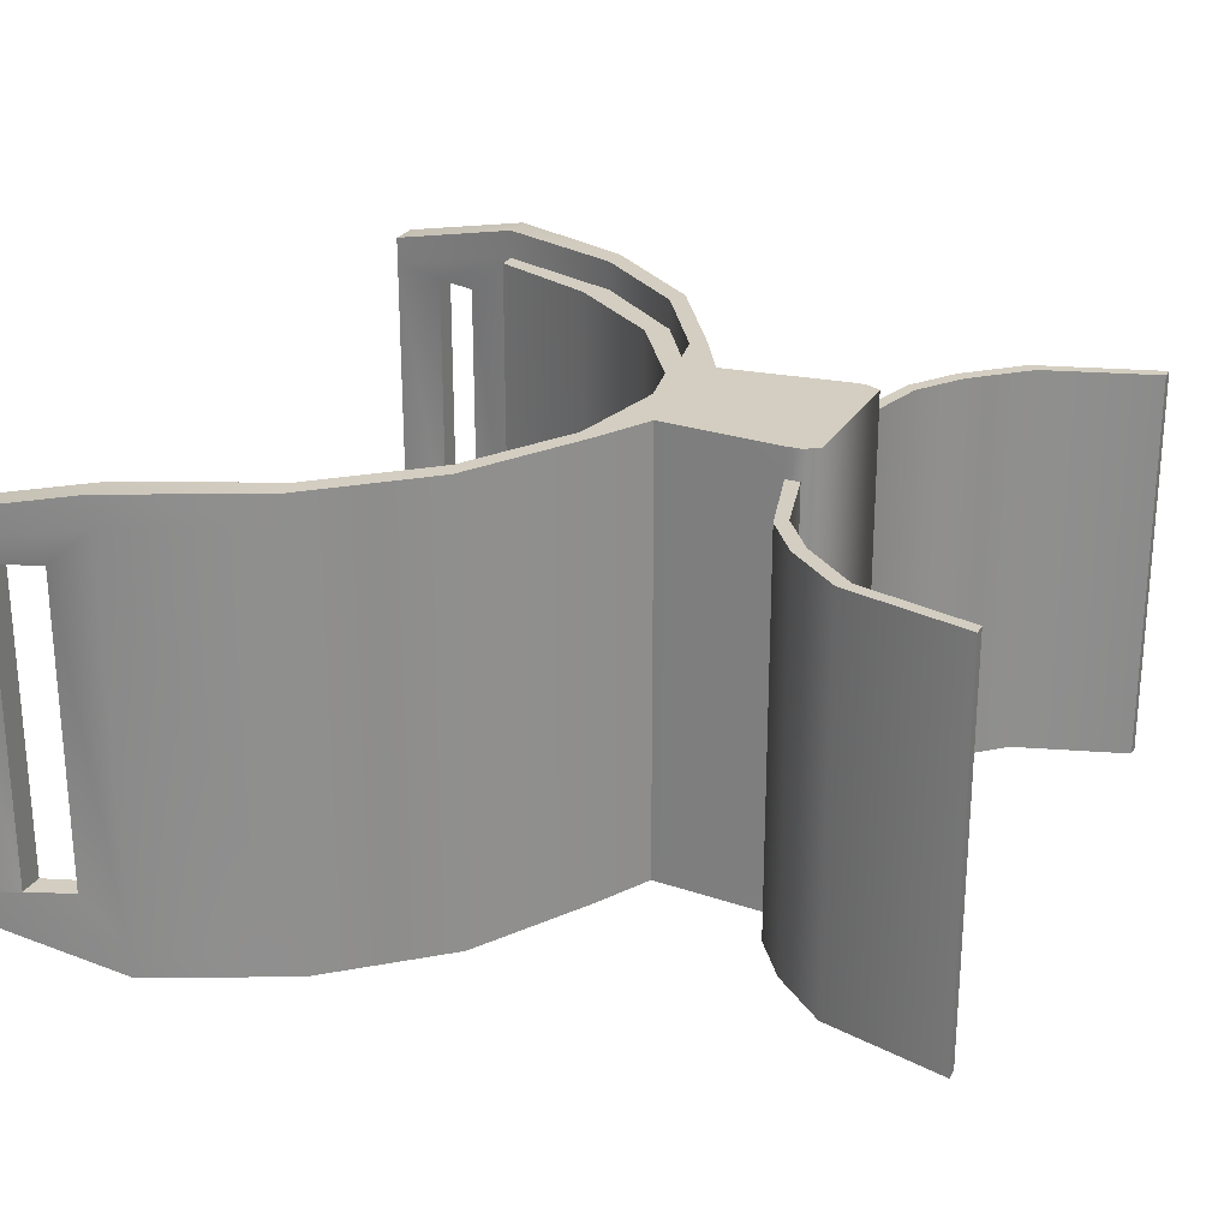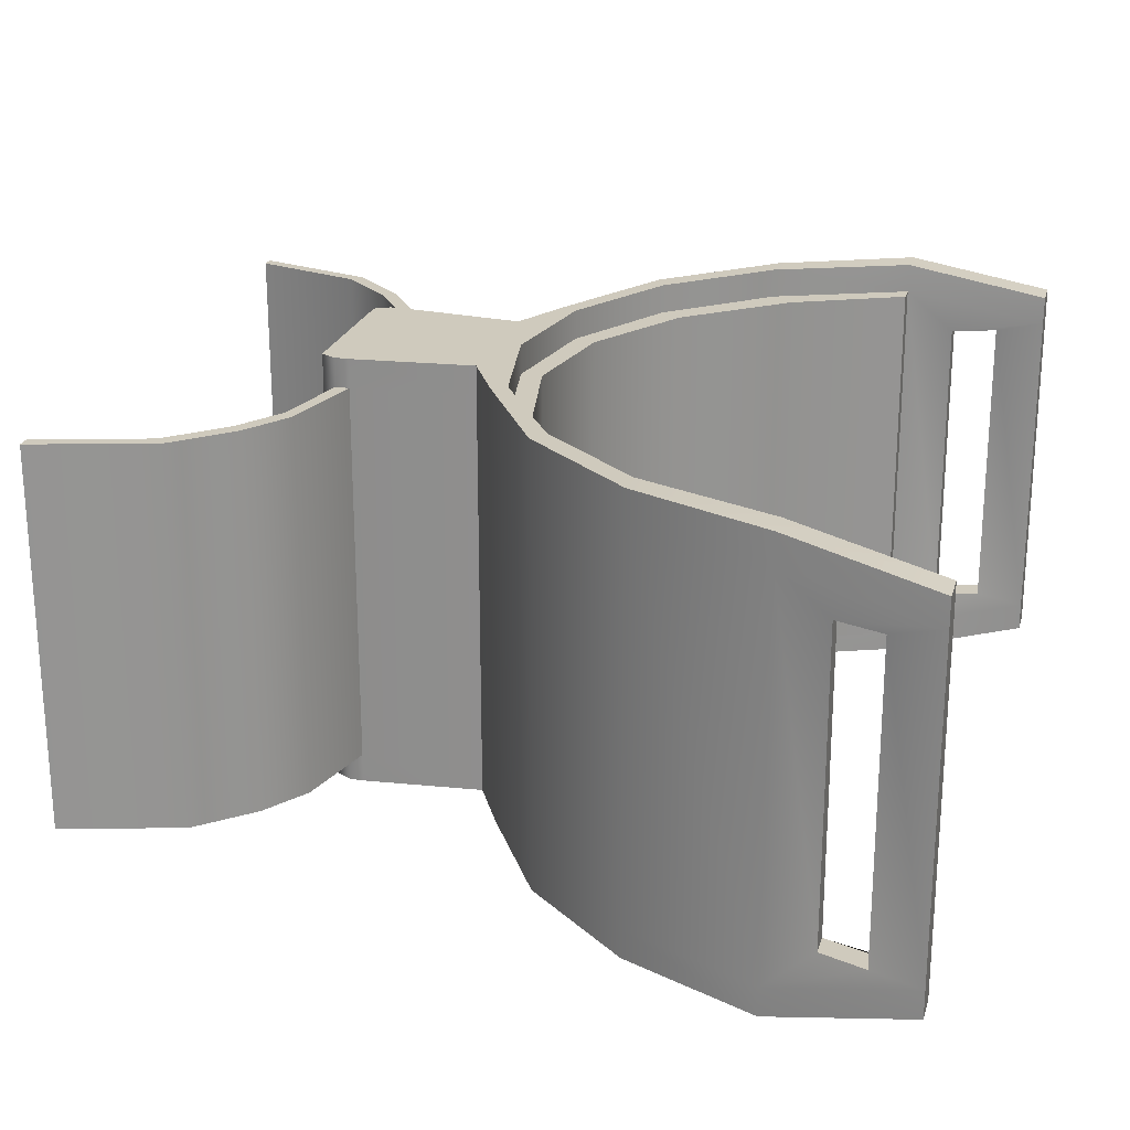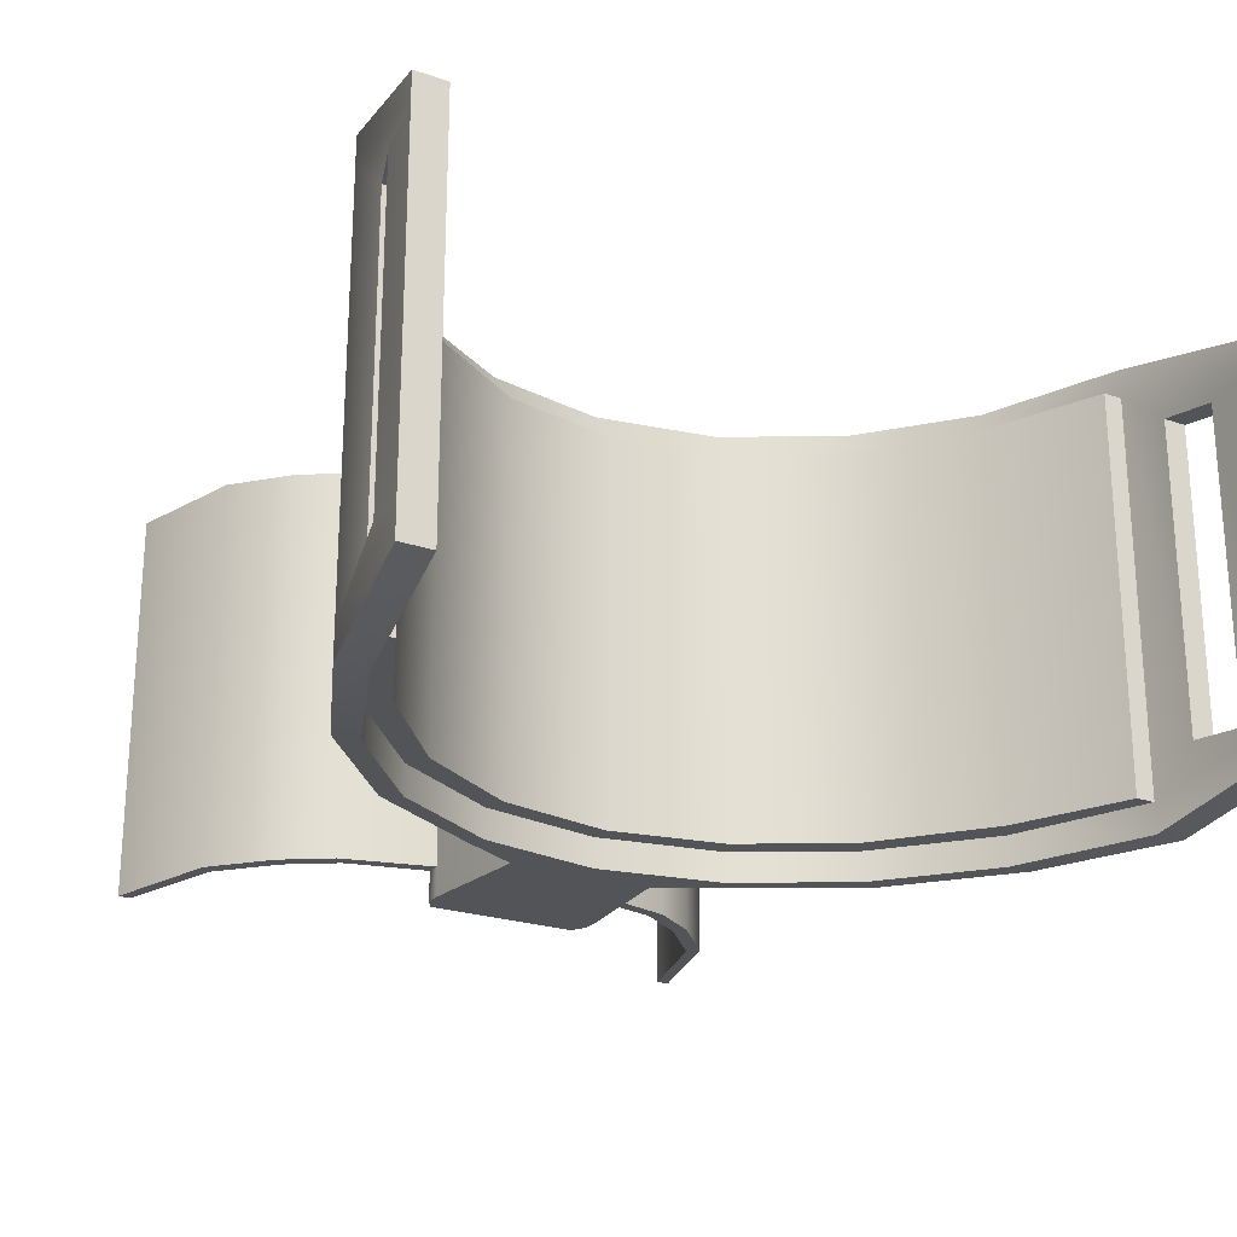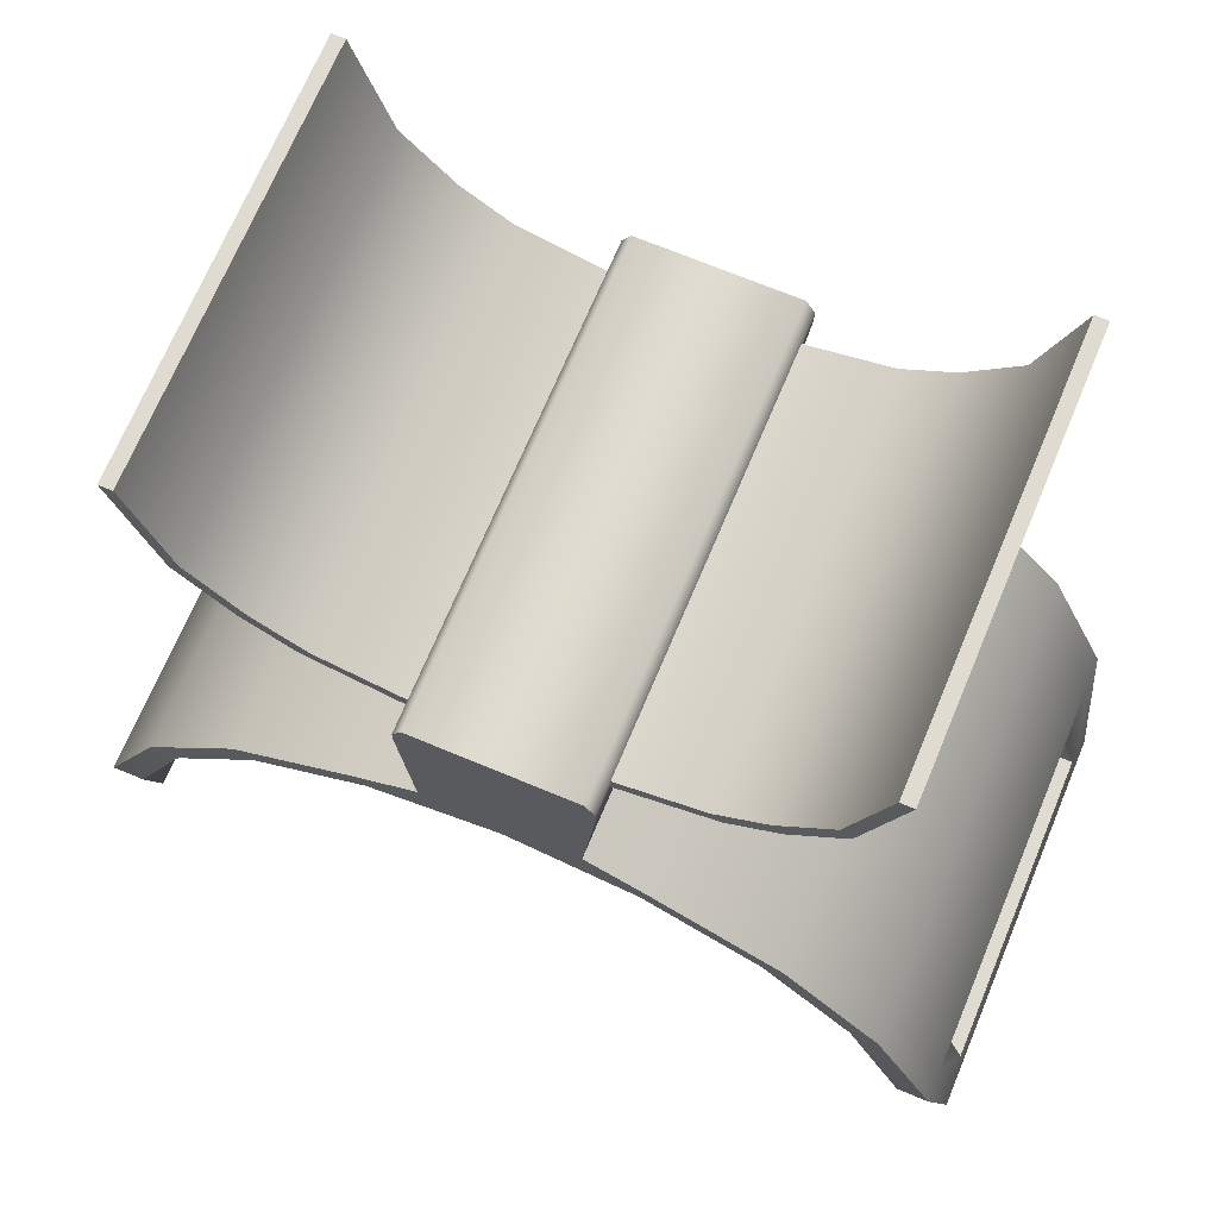
<metadata>
{"format":"obj","ext":"obj","renderer":"f3d","projection":"perspective","resolution":1024,"background":"white","views":[{"elev":25.1,"azim":-66.4,"up":"+Y"},{"elev":23.1,"azim":105.1,"up":"+Y"},{"elev":-23.3,"azim":149.9,"up":"+Y"},{"elev":69.8,"azim":22.7,"up":"+Z"}]}
</metadata>
<code>
o pod1_Mesh.006
v -0.1165 0.05423 -0.135
v -0.09909 0.05423 -0.09259
v -0.072 0.05423 -0.06092
v 0.09909 0.05423 -0.09259
v 0.1165 0.05423 -0.135
v -0.1259 0.05423 -0.135
v 0 0.05423 -0.02864
v 0.04092 0.05423 -0.03621
v 0.07784 0.05423 -0.05819
v -0.1225 -0.07633 -0.18
v -0.1165 -0.08722 -0.135
v -0.072 -0.08722 -0.06092
v 0.072 -0.08722 -0.06092
v 0.09909 -0.08722 -0.09259
v -0.1259 -0.08722 -0.135
v -0.07784 -0.08722 -0.05819
v -0.04092 -0.08722 -0.03621
v 0 -0.08722 -0.02864
v 0.07784 -0.08722 -0.05819
v 0.1071 -0.08722 -0.09243
v 0.1324 -0.07633 -0.18
v -0.09909 -0.078 -0.09259
v 0.07784 0.04501 -0.05819
v 0.07784 -0.078 -0.05819
v 0.04092 -0.078 -0.03621
v 0.04092 0.04501 -0.03621
v 0.1071 0.04501 -0.09243
v 0.1071 -0.078 -0.09243
v -0.1259 0.04501 -0.135
v -0.1259 -0.078 -0.135
v -0.1324 0.03568 -0.18
v -0.03785 0.04501 -0.04059
v 0.1259 0.04501 -0.135
v 0.1259 -0.078 -0.135
v -0.1071 0.04501 -0.09243
v -0.1071 -0.078 -0.09243
v 0 -0.078 -0.03359
v 0 0.04501 -0.03359
v 0.1324 0.03568 -0.18
v -0.07784 0.04501 -0.05819
v -0.07784 -0.078 -0.05819
v -0.04092 0.04501 -0.03621
v -0.04092 -0.078 -0.03621
v 0.072 -0.078 -0.06092
v 0.09909 0.04501 -0.09259
v -0.1225 0.03568 -0.18
v -0.1104 0.04501 -0.135
v -0.09391 -0.078 -0.09924
v 0.1104 0.04501 -0.135
v -0.06823 -0.078 -0.06758
v -0.06823 0.04501 -0.06758
v -0.03587 -0.078 -0.04725
v -0.03587 0.04501 -0.04725
v 0 0.04501 -0.04025
v 0.03587 -0.078 -0.04725
v 0.03587 0.04501 -0.04725
v 0.06823 -0.078 -0.06758
v 0.09391 -0.078 -0.09924
v 0 0.05423 -0.02628
v -0.02237 0.05423 -0.02628
v 0 -0.08722 -0.02628
v 0.02237 0.04501 -0.02628
v -0.02237 -0.078 -0.02628
v 0.02237 -0.078 -0.02628
v -0.02237 0.04501 -0.02628
v 0 0.05423 0.01679
v 0 0.05423 0.01231
v 0 -0.08722 0.01231
v -0.02614 -0.08722 0.01231
v 0.02614 -0.08722 0.01231
v 0.02614 0.04501 0.01231
v -0.02614 -0.078 0.01231
v -0.02346 0.05423 0.02147
v 0.02614 -0.078 0.01231
v -0.02614 0.04501 0.01231
v 0 0.05423 0.02147
v 0 -0.08722 0.01679
v 0.02614 -0.08722 0.01679
v 0.02614 -0.078 0.01679
v 0 -0.08722 0.02147
v -0.02346 -0.08722 0.02147
v 0.02346 0.04501 0.02147
v -0.02346 -0.078 0.02147
v 0 -0.078 0.02147
v 0.02346 -0.078 0.02147
v -0.02346 0.04501 0.02147
v 0 0.04501 0.02147
v -0.1182 0.03188 -0.1504
v -0.1256 -0.06487 -0.1504
v -0.1307 -0.06487 -0.1647
v -0.1307 0.03188 -0.1647
v 0.1307 -0.06477 -0.1647
v -0.1225 0.04452 -0.18
v -0.03785 0.05423 -0.04059
v 0 0.05423 -0.03359
v 0.03785 0.05423 -0.04059
v 0.072 0.05423 -0.06092
v 0.1225 0.04452 -0.18
v -0.1324 0.04452 -0.18
v -0.1071 0.05423 -0.09243
v -0.07784 0.05423 -0.05819
v -0.04092 0.05423 -0.03621
v 0.1071 0.05423 -0.09243
v 0.1259 0.05423 -0.135
v 0.1324 0.04452 -0.18
v -0.09909 -0.08722 -0.09259
v -0.03785 -0.08722 -0.04059
v 0 -0.08722 -0.03359
v 0.03785 -0.08722 -0.04059
v 0.1165 -0.08722 -0.135
v 0.1225 -0.07633 -0.18
v -0.1324 -0.07633 -0.18
v -0.1071 -0.08722 -0.09243
v 0.04092 -0.08722 -0.03621
v 0.1259 -0.08722 -0.135
v 0.1225 0.03568 -0.18
v 0.1324 -0.06749 -0.18
v -0.02237 -0.08722 -0.02628
v -0.1165 0.04501 -0.135
v -0.1165 -0.078 -0.135
v 0.1165 0.04501 -0.135
v 0.1165 -0.078 -0.135
v 0.1225 -0.06749 -0.18
v -0.1324 -0.06749 -0.18
v 0.02237 0.05423 -0.02628
v -0.1104 -0.078 -0.135
v -0.1225 -0.06749 -0.18
v 0.09909 -0.078 -0.09259
v 0.072 0.04501 -0.06092
v 0.03785 0.04501 -0.04059
v 0.03785 -0.078 -0.04059
v -0.03785 -0.078 -0.04059
v -0.072 0.04501 -0.06092
v -0.072 -0.078 -0.06092
v -0.09909 0.04501 -0.09259
v 0.09391 0.04501 -0.09924
v 0.1104 -0.078 -0.135
v 0.06823 0.04501 -0.06758
v 0 -0.078 -0.04025
v -0.09391 0.04501 -0.09924
v -0.02614 0.05423 0.01231
v 0.02237 -0.08722 -0.02628
v -0.02614 -0.08722 0.01679
v 0.02614 0.05423 0.01231
v 0.02614 0.04501 0.01679
v 0.02614 0.05423 0.01679
v -0.02614 -0.078 0.01679
v 0.02346 0.05423 0.02147
v -0.02614 0.05423 0.01679
v -0.02614 0.04501 0.01679
v 0.02346 -0.08722 0.02147
v -0.1182 -0.06487 -0.1504
v -0.1256 0.03188 -0.1504
v -0.1229 -0.06487 -0.1647
v -0.1229 0.03188 -0.1647
v 0.1182 0.03178 -0.1504
v 0.1182 -0.06477 -0.1504
v 0.1229 -0.06477 -0.1647
v 0.1229 0.03178 -0.1647
v 0.1256 0.03178 -0.1504
v 0.1256 -0.06477 -0.1504
v 0.1307 0.03178 -0.1647
v 0.05435 0.04501 0.01973
v -0.05435 -0.078 0.01973
v 0.05435 -0.078 0.01973
v -0.05435 0.04501 0.01973
v 0.05118 -0.078 0.0229
v 0.05118 0.04501 0.0229
v -0.05118 -0.078 0.0229
v -0.05118 0.04501 0.0229
v 0.0692 0.04501 0.02987
v -0.0692 -0.078 0.02987
v 0.0692 -0.078 0.02987
v -0.0692 0.04501 0.02987
v 0.06603 -0.078 0.03304
v 0.06603 0.04501 0.03304
v -0.06603 -0.078 0.03304
v -0.06603 0.04501 0.03304
v 0.08449 0.04501 0.04678
v -0.08449 -0.078 0.04678
v 0.08449 -0.078 0.04678
v -0.08449 0.04501 0.04678
v 0.08131 -0.078 0.04995
v 0.08131 0.04501 0.04995
v -0.08131 -0.078 0.04995
v -0.08131 0.04501 0.04995
v 0.09575 0.04501 0.08531
v -0.09575 -0.078 0.08531
v 0.09575 -0.078 0.08531
v -0.09575 0.04501 0.08531
v 0.09186 -0.078 0.08531
v 0.09186 0.04501 0.08531
v -0.09186 -0.078 0.08531
v -0.09186 0.04501 0.08531
v -0.07784 0.05423 -0.05819
v -0.04092 0.05423 -0.03621
v 0 0.05423 -0.03359
v -0.03785 0.05423 -0.04059
v 0.1071 0.05423 -0.09243
v 0.1259 0.05423 -0.135
v 0.03785 0.05423 -0.04059
v -0.1071 0.05423 -0.09243
v 0.072 0.05423 -0.06092
v -0.03785 -0.08722 -0.04059
v 0 -0.08722 -0.03359
v 0.03785 -0.08722 -0.04059
v 0.1225 -0.06749 -0.18
v 0.1225 -0.07633 -0.18
v 0.1225 -0.07633 -0.18
v 0.07784 -0.08722 -0.05819
v 0.1071 -0.08722 -0.09243
v -0.07784 -0.08722 -0.05819
v -0.04092 -0.08722 -0.03621
v 0.09909 -0.08722 -0.09259
v 0.072 -0.08722 -0.06092
v -0.1165 -0.08722 -0.135
v -0.1225 -0.07633 -0.18
v -0.1225 -0.07633 -0.18
v 0.09909 -0.078 -0.09259
v 0.1165 -0.078 -0.135
v 0.1165 -0.078 -0.135
v 0.09909 0.05423 -0.09259
v 0.1165 0.05423 -0.135
v 0.1225 0.03568 -0.18
v 0.1225 0.04452 -0.18
v 0.1225 0.04452 -0.18
v 0.1324 0.04452 -0.18
v 0.1324 0.04452 -0.18
v -0.1225 0.04452 -0.18
v -0.1225 0.04452 -0.18
v -0.1165 0.05423 -0.135
v -0.1225 0.03568 -0.18
v -0.1225 -0.06749 -0.18
v -0.02237 -0.078 -0.02628
v -0.02237 0.04501 -0.02628
v 0.072 0.04501 -0.06092
v 0.03785 0.04501 -0.04059
v 0.03587 -0.078 -0.04725
v 0.06823 -0.078 -0.06758
v 0.1324 -0.06749 -0.18
v 0.1324 0.03568 -0.18
v -0.072 -0.078 -0.06092
v -0.09909 -0.078 -0.09259
v -0.072 0.04501 -0.06092
v -0.09909 0.04501 -0.09259
v -0.09909 0.05423 -0.09259
v -0.072 0.05423 -0.06092
v 0.1165 0.04501 -0.135
v 0.1165 0.04501 -0.135
v 0.07784 0.05423 -0.05819
v 0.04092 0.05423 -0.03621
v -0.1165 0.04501 -0.135
v -0.1165 0.04501 -0.135
v -0.06823 -0.078 -0.06758
v -0.09391 -0.078 -0.09924
v -0.03785 0.04501 -0.04059
v 0 0.04501 -0.03359
v 0 0.04501 -0.04025
v -0.03587 0.04501 -0.04725
v 0.09391 -0.078 -0.09924
v -0.09391 0.04501 -0.09924
v -0.1104 0.04501 -0.135
v -0.1104 0.04501 -0.135
v 0.02614 0.05423 0.01231
v 0.02237 0.05423 -0.02628
v 0.02237 0.05423 -0.02628
v -0.02614 -0.078 0.01231
v -0.02614 -0.078 0.01231
v -0.02614 0.04501 0.01231
v -0.02614 0.04501 0.01231
v 0.02237 -0.08722 -0.02628
v 0.02237 -0.08722 -0.02628
v 0.02614 -0.08722 0.01231
v 0.04092 -0.08722 -0.03621
v -0.02237 0.05423 -0.02628
v -0.02237 0.05423 -0.02628
v 0.02237 0.04501 -0.02628
v 0.02237 -0.078 -0.02628
v -0.02614 0.05423 0.01231
v -0.02614 0.05423 0.01679
v 0.02614 0.04501 0.01231
v 0.02614 0.04501 0.01231
v 0.02614 -0.078 0.01231
v 0.02614 -0.078 0.01231
v 0.02614 -0.078 0.01679
v 0.02614 -0.078 0.01679
v 0.02614 0.04501 0.01679
v 0.02614 0.04501 0.01679
v 0.02346 -0.08722 0.02147
v 0.02614 -0.08722 0.01679
v 0 0.05423 0.02147
v -0.02346 0.05423 0.02147
v 0 -0.08722 0.02147
v -0.02346 -0.08722 0.02147
v -0.1182 -0.06487 -0.1504
v -0.1182 -0.06487 -0.1504
v -0.1229 -0.06487 -0.1647
v -0.1229 -0.06487 -0.1647
v -0.1324 0.03568 -0.18
v -0.1324 -0.06749 -0.18
v -0.1307 0.03188 -0.1647
v -0.1307 0.03188 -0.1647
v -0.1307 -0.06487 -0.1647
v -0.1307 -0.06487 -0.1647
v 0.1229 -0.06477 -0.1647
v 0.1229 -0.06477 -0.1647
v 0.1182 -0.06477 -0.1504
v 0.1182 -0.06477 -0.1504
v 0.1256 -0.06477 -0.1504
v 0.1256 -0.06477 -0.1504
v 0.1229 0.03178 -0.1647
v 0.1229 0.03178 -0.1647
v 0.1182 0.03178 -0.1504
v 0.1182 0.03178 -0.1504
v -0.1324 0.04452 -0.18
v -0.1324 0.04452 -0.18
v -0.1259 0.05423 -0.135
v -0.072 -0.08722 -0.06092
v -0.1259 -0.08722 -0.135
v -0.1324 -0.07633 -0.18
v -0.1324 -0.07633 -0.18
v -0.1071 -0.08722 -0.09243
v -0.09909 -0.08722 -0.09259
v 0.1259 -0.08722 -0.135
v 0.1165 -0.08722 -0.135
v 0.1324 -0.07633 -0.18
v 0.1324 -0.07633 -0.18
v -0.1165 -0.078 -0.135
v -0.1165 -0.078 -0.135
v -0.03785 -0.078 -0.04059
v 0 -0.078 -0.03359
v 0.03785 -0.078 -0.04059
v 0.072 -0.078 -0.06092
v -0.02237 -0.08722 -0.02628
v -0.02237 -0.08722 -0.02628
v 0.09909 0.04501 -0.09259
v 0.1104 -0.078 -0.135
v 0.1104 -0.078 -0.135
v -0.06823 0.04501 -0.06758
v 0.1104 0.04501 -0.135
v 0.1104 0.04501 -0.135
v 0.09391 0.04501 -0.09924
v 0.1307 0.03178 -0.1647
v 0.1307 0.03178 -0.1647
v 0.1307 -0.06477 -0.1647
v 0.1307 -0.06477 -0.1647
v 0.06823 0.04501 -0.06758
v 0.03587 0.04501 -0.04725
v -0.1256 -0.06487 -0.1504
v -0.1256 -0.06487 -0.1504
v -0.1104 -0.078 -0.135
v -0.1104 -0.078 -0.135
v 0 -0.078 -0.04025
v -0.03587 -0.078 -0.04725
v 0.02614 0.05423 0.01679
v -0.02614 -0.08722 0.01231
v 0.02346 0.05423 0.02147
v -0.02614 0.04501 0.01679
v -0.02614 0.04501 0.01679
v -0.02614 -0.078 0.01679
v -0.02614 -0.078 0.01679
v -0.02614 -0.08722 0.01679
v -0.1182 0.03188 -0.1504
v -0.1182 0.03188 -0.1504
v -0.1256 0.03188 -0.1504
v -0.1256 0.03188 -0.1504
v -0.1229 0.03188 -0.1647
v -0.1229 0.03188 -0.1647
v 0.1256 0.03178 -0.1504
v 0.1256 0.03178 -0.1504
v 0.05118 0.04501 0.0229
v 0.05435 0.04501 0.01973
v -0.05118 -0.078 0.0229
v -0.05435 -0.078 0.01973
v 0.05118 -0.078 0.0229
v -0.05118 0.04501 0.0229
v 0.05435 -0.078 0.01973
v -0.05435 0.04501 0.01973
v 0.0692 -0.078 0.02987
v 0.06603 -0.078 0.03304
v -0.0692 0.04501 0.02987
v -0.06603 0.04501 0.03304
v 0.06603 0.04501 0.03304
v -0.0692 -0.078 0.02987
v 0.0692 0.04501 0.02987
v -0.06603 -0.078 0.03304
v -0.08131 -0.078 0.04995
v -0.08449 -0.078 0.04678
v -0.08131 0.04501 0.04995
v 0.08449 0.04501 0.04678
v 0.08449 -0.078 0.04678
v 0.08131 -0.078 0.04995
v -0.08449 0.04501 0.04678
v 0.08131 0.04501 0.04995
v -0.09575 -0.078 0.08531
v -0.09575 -0.078 0.08531
v -0.09575 0.04501 0.08531
v -0.09575 0.04501 0.08531
v 0.09575 0.04501 0.08531
v 0.09575 0.04501 0.08531
v 0.09575 -0.078 0.08531
v 0.09575 -0.078 0.08531
v 0.09186 -0.078 0.08531
v 0.09186 -0.078 0.08531
v 0.09186 0.04501 0.08531
v 0.09186 0.04501 0.08531
v -0.09186 0.04501 0.08531
v -0.09186 0.04501 0.08531
v -0.09186 -0.078 0.08531
v -0.09186 -0.078 0.08531
f 198 3 195 196
f 1 229 315 6
f 222 203 9 199
f 197 198 196 7
f 2 1 6 202
f 5 222 199 200
f 201 197 7 8
f 3 2 202 195
f 226 5 200 227
f 203 201 8 9
f 204 213 16 318
f 216 15 320 217
f 14 211 19 215
f 205 18 213 204
f 323 322 15 216
f 325 324 211 14
f 206 274 18 205
f 318 16 322 323
f 209 326 324 325
f 215 19 274 206
f 243 106 11 328
f 25 114 210 24
f 207 208 110 220
f 242 12 106 243
f 24 210 20 28
f 300 321 319 30
f 330 107 12 242
f 28 20 115 34
f 30 319 113 36
f 331 108 107 330
f 34 115 327 240
f 36 113 212 41
f 332 109 108 331
f 41 212 17 43
f 44 13 109 332
f 8 7 59 265
f 219 214 13 44
f 233 218 112 124
f 328 11 10 127
f 213 18 61 334
f 117 21 111 123
f 220 110 214 219
f 223 248 336 4
f 221 128 58 337
f 228 39 224 225
f 39 117 123 224
f 43 17 335 234
f 26 251 266 277
f 231 252 46 230
f 328 127 297 295
f 93 232 31 316
f 232 233 124 31
f 4 336 236 97
f 133 256 259 51
f 7 196 276 59
f 42 43 234 235
f 97 236 237 96
f 333 131 238 239
f 101 40 42 102
f 40 41 43 42
f 96 237 257 95
f 45 249 340 342
f 100 35 40 101
f 35 36 41 40
f 104 33 241 105
f 240 241 343 345
f 95 257 32 94
f 134 22 255 50
f 317 29 35 100
f 29 30 36 35
f 103 27 33 104
f 27 28 34 33
f 94 32 244 247
f 130 129 347 348
f 99 299 29 317
f 300 30 349 303
f 250 23 27 103
f 23 24 28 27
f 247 244 245 246
f 135 133 51 140
f 98 116 248 223
f 220 248 313 157
f 251 26 23 250
f 26 25 24 23
f 246 245 252 231
f 22 329 351 255
f 341 338 260 136
f 136 260 57 138
f 138 57 55 56
f 56 55 353 54
f 54 353 354 53
f 53 354 254 339
f 339 254 48 261
f 261 48 352 262
f 132 134 50 52
f 120 253 263 126
f 256 38 258 259
f 121 122 137 49
f 129 45 342 347
f 37 132 52 139
f 38 130 348 258
f 128 333 239 58
f 131 37 139 238
f 119 135 140 47
f 265 59 67 264
f 62 125 144 281
f 272 278 283 273
f 59 276 279 67
f 65 63 267 269
f 61 271 70 68
f 114 25 64 142
f 18 274 271 61
f 102 42 235 275
f 25 26 277 64
f 264 67 66 146
f 67 279 280 66
f 68 70 78 77
f 278 62 281 283
f 63 118 356 267
f 334 61 68 69
f 60 65 269 141
f 285 287 82 85
f 146 66 76 357
f 287 355 148 82
f 290 285 85 289
f 66 280 73 76
f 358 360 83 86
f 69 68 77 143
f 83 294 80 84
f 84 80 289 85
f 291 87 82 148
f 87 84 85 82
f 292 86 87 291
f 86 83 84 87
f 360 362 294 83
f 143 77 293 81
f 149 358 86 292
f 77 78 151 293
f 363 365 302 367
f 296 298 304 350
f 252 328 295 364
f 29 299 301 366
f 127 46 368 297
f 299 300 303 301
f 46 252 364 368
f 30 29 366 349
f 91 90 154 155
f 152 89 153 88
f 308 314 370 309
f 310 346 305 307
f 248 116 311 313
f 34 240 345 161
f 33 34 161 369
f 207 220 157 306
f 241 33 369 343
f 116 207 306 311
f 160 156 312 344
f 158 92 162 159
f 149 141 269 358
f 267 356 362 360
f 290 273 283 285
f 287 281 144 355
f 282 288 168 163
f 268 361 169 164
f 145 286 375 371
f 147 359 376 373
f 79 284 165 167
f 150 270 166 170
f 74 71 372 377
f 75 72 374 378
f 167 165 173 175
f 170 166 174 178
f 371 375 380 383
f 378 374 384 381
f 163 168 176 171
f 164 169 177 172
f 373 376 382 386
f 377 372 385 379
f 172 177 185 180
f 386 382 389 387
f 379 385 390 391
f 175 173 181 183
f 178 174 182 186
f 383 380 392 394
f 381 384 388 393
f 171 176 184 179
f 393 388 395 397
f 179 184 406 400
f 180 185 410 396
f 387 389 407 409
f 391 390 399 401
f 183 181 402 404
f 186 182 398 408
f 394 392 403 405
f 187 192 191 189
f 188 193 194 190

</code>
